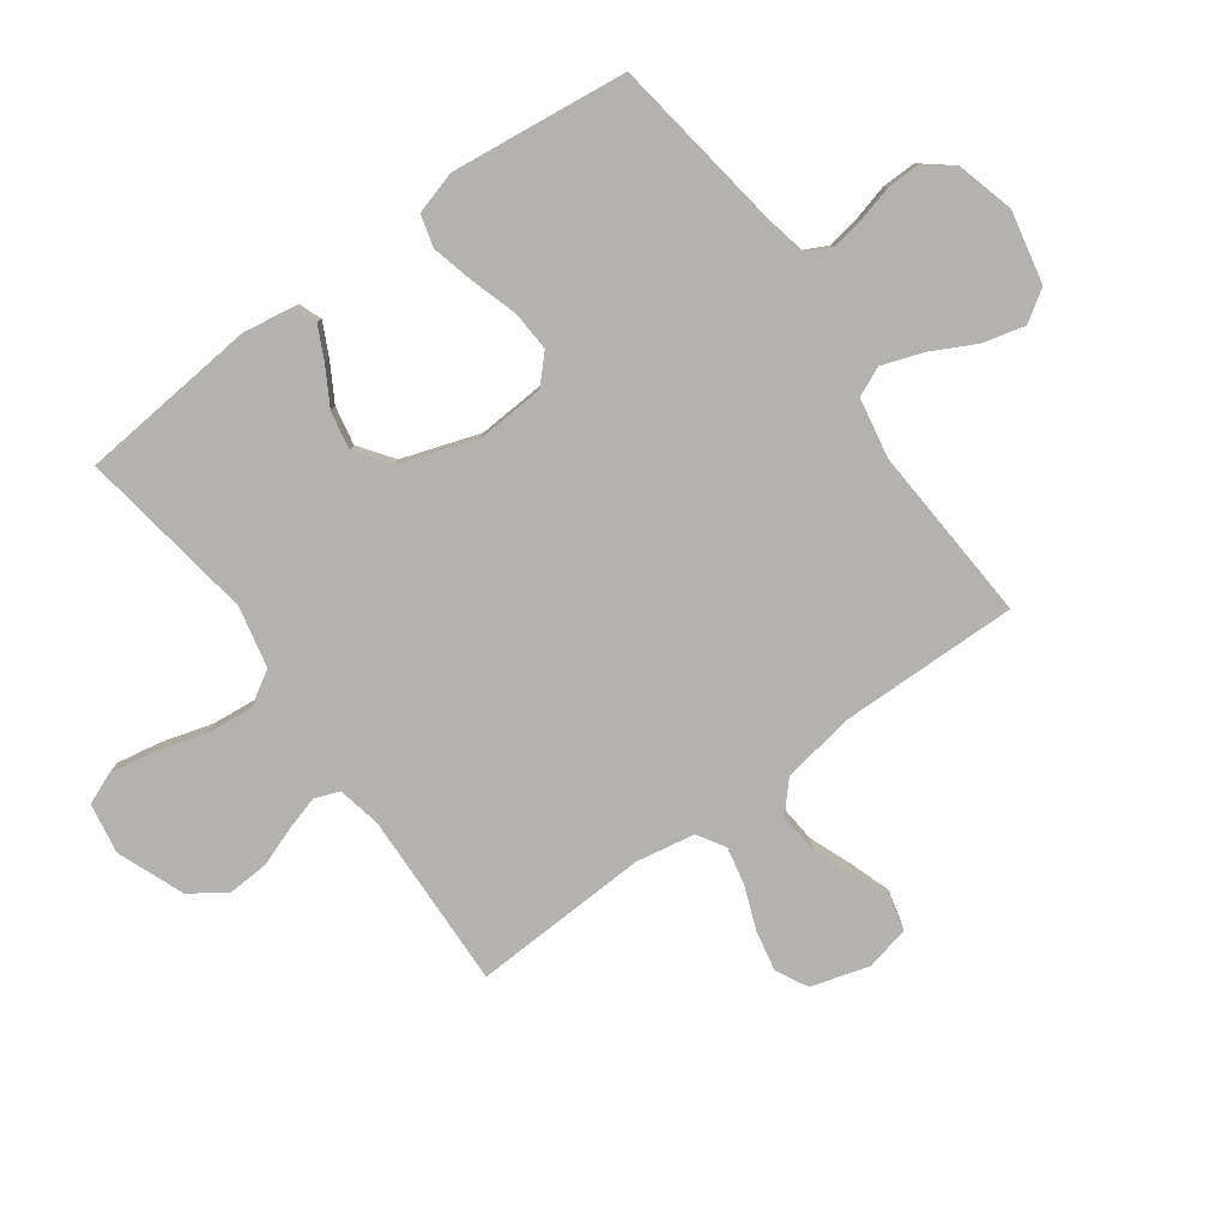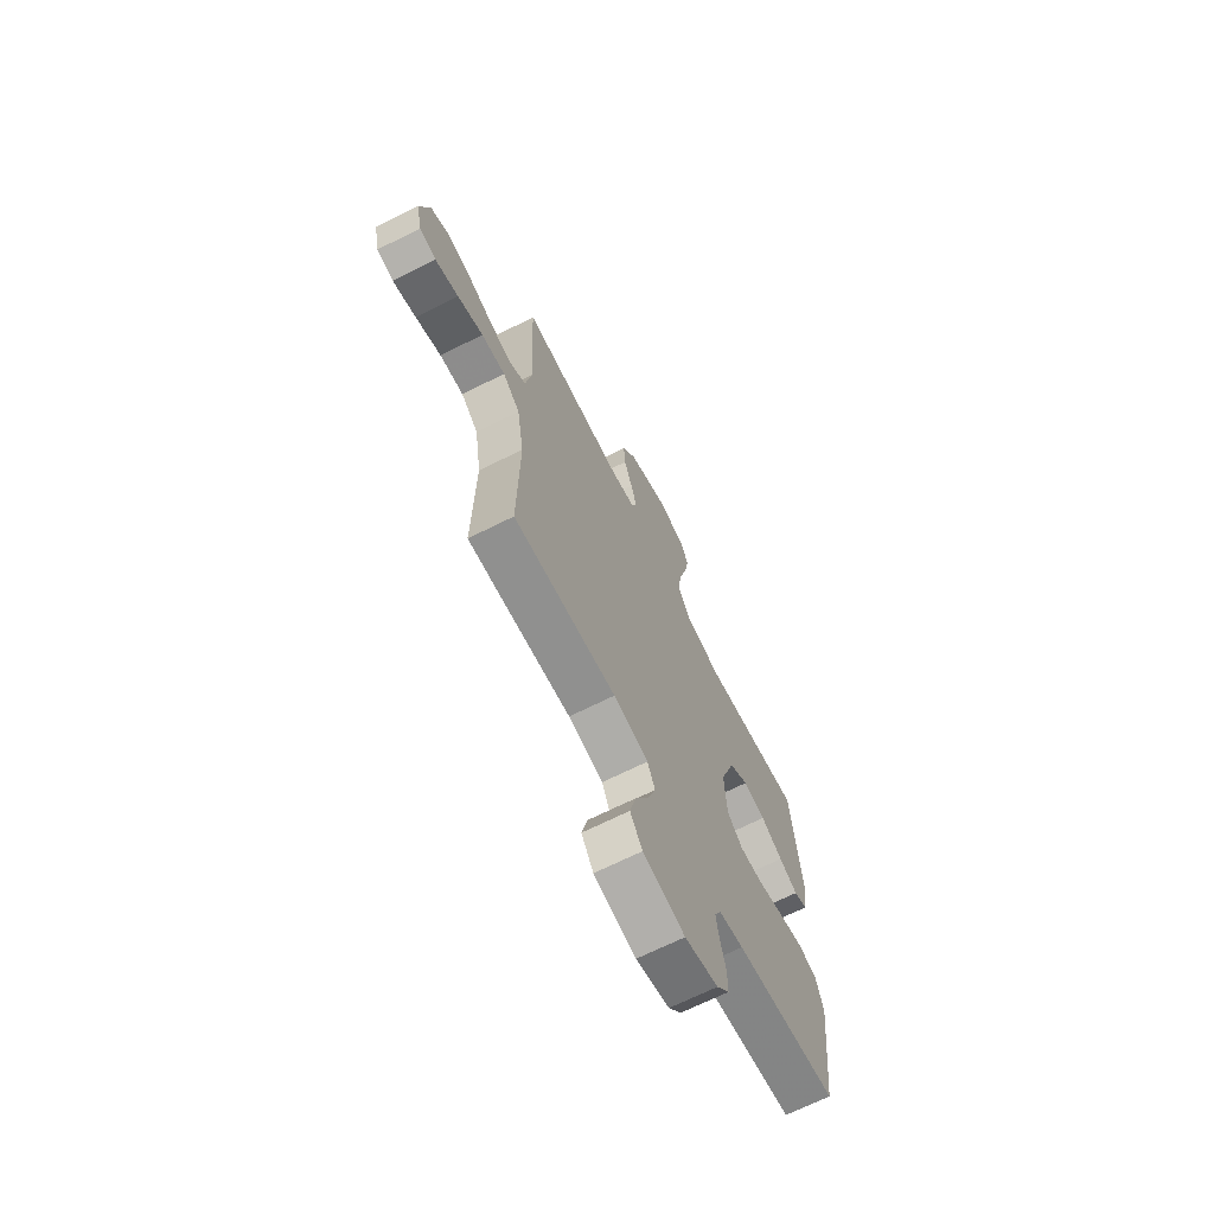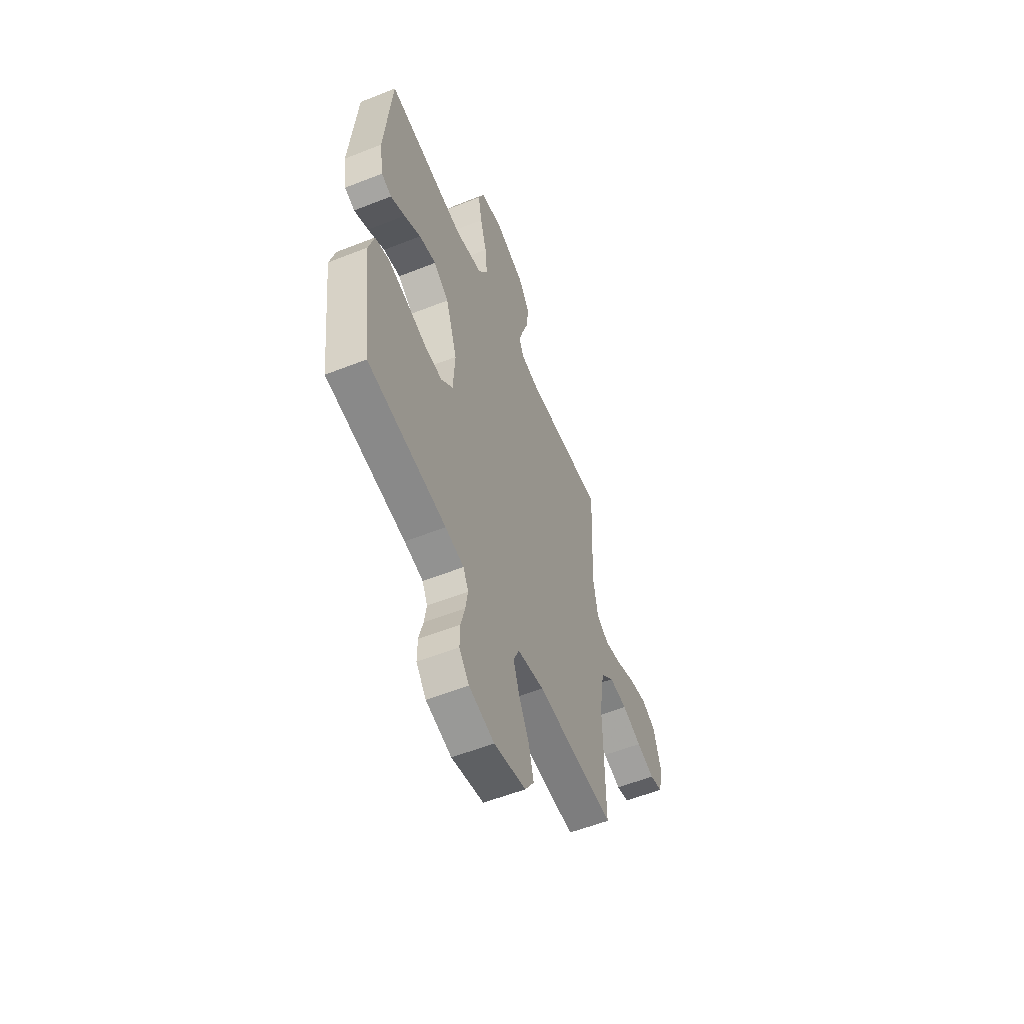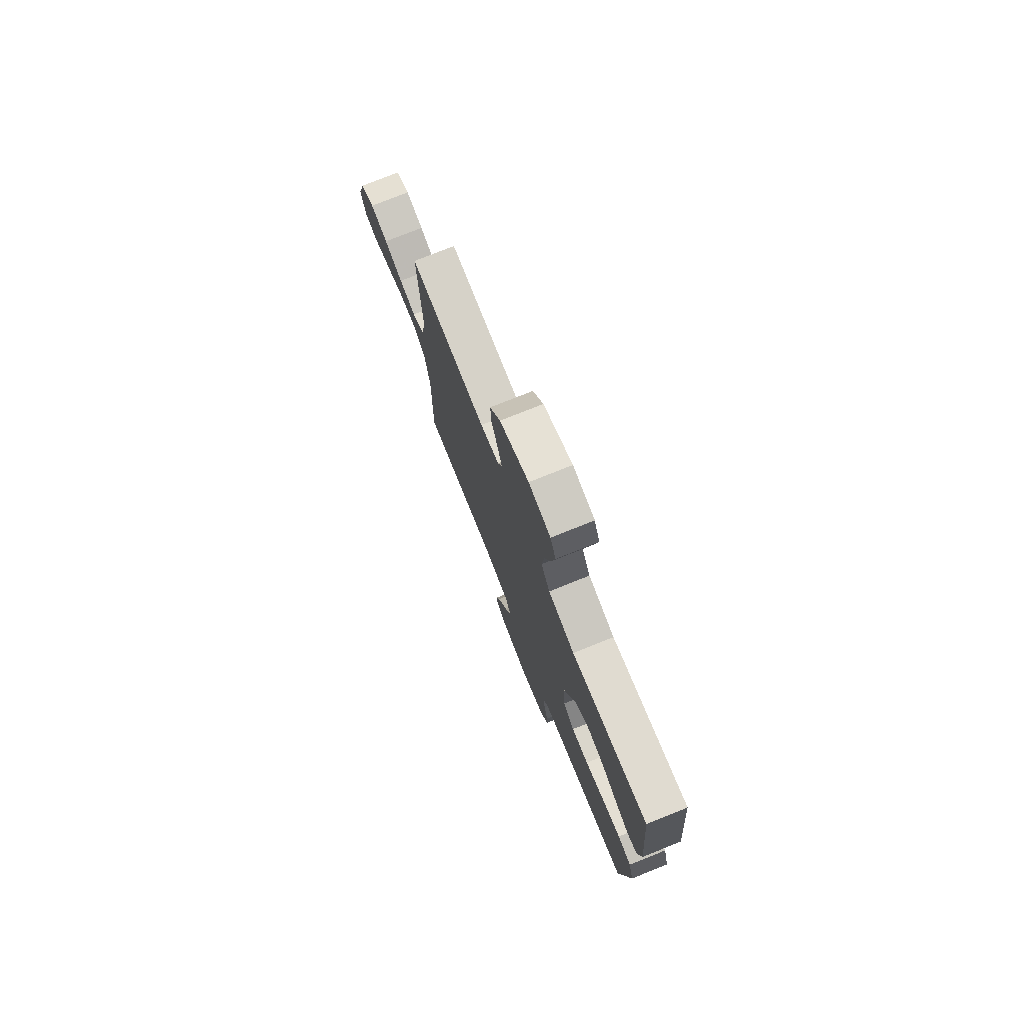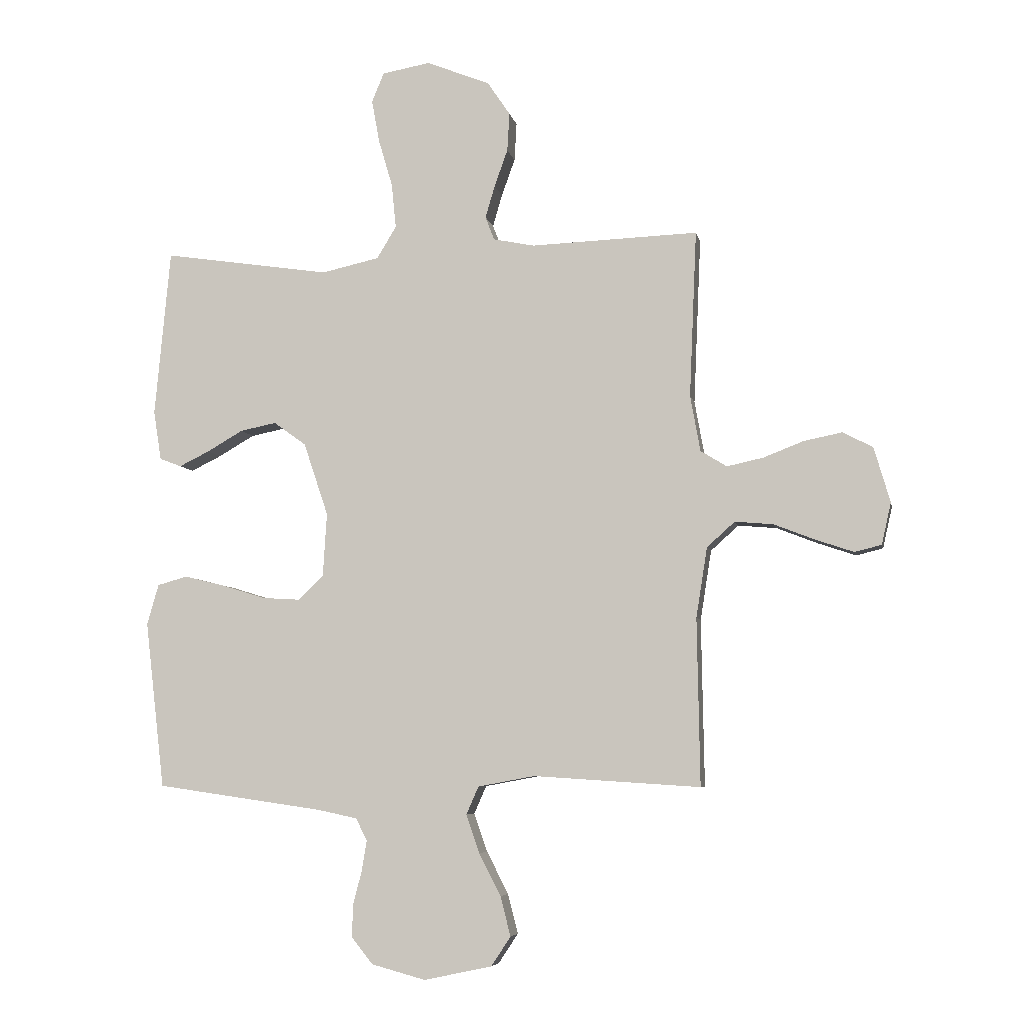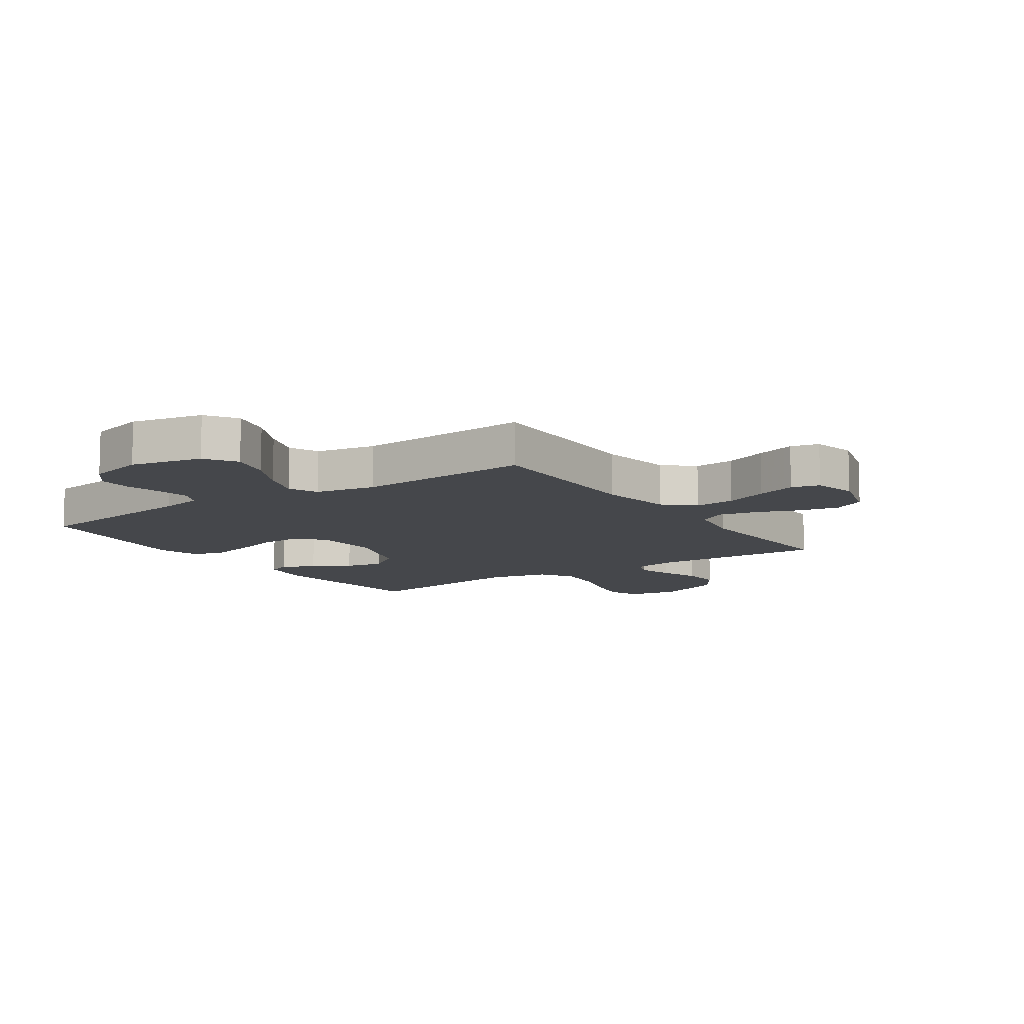
<metadata>
{"format":"obj","ext":"obj","renderer":"f3d","projection":"perspective","resolution":1024,"background":"white","views":[{"elev":-79.7,"azim":126.0,"up":"+Y"},{"elev":-68.6,"azim":-63.4,"up":"+Z"},{"elev":-55.9,"azim":112.6,"up":"+Z"},{"elev":76.7,"azim":68.2,"up":"+Z"},{"elev":-6.1,"azim":-169.0,"up":"+Z"},{"elev":-10.3,"azim":-145.7,"up":"+Y"}]}
</metadata>
<code>
v -0.5 0.07 0.5
v -0.2 0.07 0.489
v -0.126 0.07 0.504
v -0.11 0.07 0.546
v -0.127 0.07 0.604
v -0.151 0.07 0.671
v -0.155 0.07 0.74
v -0.114 0.07 0.801
v 0 0.07 0.846
v 0.086 0.07 0.831
v 0.108 0.07 0.778
v 0.094 0.07 0.701
v 0.069 0.07 0.616
v 0.061 0.07 0.536
v 0.096 0.07 0.478
v 0.2 0.07 0.455
v 0.5 0.07 0.5
v 0.528 0.07 0.2
v 0.514 0.07 0.111
v 0.475 0.07 0.096
v 0.42 0.07 0.123
v 0.356 0.07 0.16
v 0.291 0.07 0.173
v 0.233 0.07 0.131
v 0.189 0.07 0
v 0.196 0.07 -0.115
v 0.241 0.07 -0.158
v 0.309 0.07 -0.154
v 0.387 0.07 -0.13
v 0.46 0.07 -0.112
v 0.514 0.07 -0.127
v 0.535 0.07 -0.2
v 0.5 0.07 -0.5
v 0.2 0.07 -0.543
v 0.129 0.07 -0.558
v 0.109 0.07 -0.598
v 0.118 0.07 -0.653
v 0.134 0.07 -0.714
v 0.135 0.07 -0.772
v 0.097 0.07 -0.819
v 0 0.07 -0.845
v -0.122 0.07 -0.819
v -0.157 0.07 -0.766
v -0.139 0.07 -0.695
v -0.1 0.07 -0.619
v -0.076 0.07 -0.55
v -0.098 0.07 -0.5
v -0.2 0.07 -0.481
v -0.5 0.07 -0.5
v -0.495 0.07 -0.2
v -0.515 0.07 -0.074
v -0.565 0.07 -0.029
v -0.634 0.07 -0.035
v -0.708 0.07 -0.064
v -0.776 0.07 -0.087
v -0.824 0.07 -0.075
v -0.841 0.07 0
v -0.812 0.07 0.099
v -0.758 0.07 0.127
v -0.689 0.07 0.113
v -0.617 0.07 0.085
v -0.552 0.07 0.071
v -0.505 0.07 0.1
v -0.487 0.07 0.2
v -0.5 0 0.5
v -0.2 0 0.489
v -0.126 0 0.504
v -0.11 0 0.546
v -0.127 0 0.604
v -0.151 0 0.671
v -0.155 0 0.74
v -0.114 0 0.801
v 0 0 0.846
v 0.086 0 0.831
v 0.108 0 0.778
v 0.094 0 0.701
v 0.069 0 0.616
v 0.061 0 0.536
v 0.096 0 0.478
v 0.2 0 0.455
v 0.5 0 0.5
v 0.528 0 0.2
v 0.514 0 0.111
v 0.475 0 0.096
v 0.42 0 0.123
v 0.356 0 0.16
v 0.291 0 0.173
v 0.233 0 0.131
v 0.189 0 0
v 0.196 0 -0.115
v 0.241 0 -0.158
v 0.309 0 -0.154
v 0.387 0 -0.13
v 0.46 0 -0.112
v 0.514 0 -0.127
v 0.535 0 -0.2
v 0.5 0 -0.5
v 0.2 0 -0.543
v 0.129 0 -0.558
v 0.109 0 -0.598
v 0.118 0 -0.653
v 0.134 0 -0.714
v 0.135 0 -0.772
v 0.097 0 -0.819
v 0 0 -0.845
v -0.122 0 -0.819
v -0.157 0 -0.766
v -0.139 0 -0.695
v -0.1 0 -0.619
v -0.076 0 -0.55
v -0.098 0 -0.5
v -0.2 0 -0.481
v -0.5 0 -0.5
v -0.495 0 -0.2
v -0.515 0 -0.074
v -0.565 0 -0.029
v -0.634 0 -0.035
v -0.708 0 -0.064
v -0.776 0 -0.087
v -0.824 0 -0.075
v -0.841 0 0
v -0.812 0 0.099
v -0.758 0 0.127
v -0.689 0 0.113
v -0.617 0 0.085
v -0.552 0 0.071
v -0.505 0 0.1
v -0.487 0 0.2
f 59 60 61
f 58 59 61
f 57 58 61
f 56 57 61
f 55 56 61
f 54 55 61
f 53 54 61
f 52 53 61 62
f 51 52 62 63
f 48 49 50
f 51 63 64
f 50 51 64
f 48 50 64
f 47 48 64
f 43 44 45
f 42 43 45
f 41 42 45
f 40 41 45
f 39 40 45
f 38 39 45
f 37 38 45
f 36 37 45 46
f 35 36 46 47
f 32 33 34
f 31 32 34
f 30 31 34
f 29 30 34
f 28 29 34
f 34 35 47
f 28 34 47
f 27 28 47
f 20 21 22
f 19 20 22
f 18 19 22
f 17 18 22
f 16 17 22
f 15 16 22 23
f 11 12 13
f 10 11 13
f 9 10 13
f 8 9 13
f 7 8 13
f 6 7 13
f 5 6 13
f 4 5 13 14
f 3 4 14 15
f 47 64 1 2
f 26 27 47
f 2 3 15
f 47 2 15
f 26 47 15
f 25 26 15
f 24 25 15
f 15 23 24
f 125 124 123
f 125 123 122
f 125 122 121
f 125 121 120
f 125 120 119
f 125 119 118
f 125 118 117
f 126 125 117 116
f 127 126 116 115
f 114 113 112
f 128 127 115
f 128 115 114
f 128 114 112
f 128 112 111
f 109 108 107
f 109 107 106
f 109 106 105
f 109 105 104
f 109 104 103
f 109 103 102
f 109 102 101
f 110 109 101 100
f 111 110 100 99
f 98 97 96
f 98 96 95
f 98 95 94
f 98 94 93
f 98 93 92
f 111 99 98
f 111 98 92
f 111 92 91
f 86 85 84
f 86 84 83
f 86 83 82
f 86 82 81
f 86 81 80
f 87 86 80 79
f 77 76 75
f 77 75 74
f 77 74 73
f 77 73 72
f 77 72 71
f 77 71 70
f 77 70 69
f 78 77 69 68
f 79 78 68 67
f 66 65 128 111
f 111 91 90
f 79 67 66
f 79 66 111
f 79 111 90
f 79 90 89
f 79 89 88
f 88 87 79
f 1 65 66 2
f 2 66 67 3
f 3 67 68 4
f 4 68 69 5
f 5 69 70 6
f 6 70 71 7
f 7 71 72 8
f 8 72 73 9
f 9 73 74 10
f 10 74 75 11
f 11 75 76 12
f 12 76 77 13
f 13 77 78 14
f 14 78 79 15
f 15 79 80 16
f 16 80 81 17
f 17 81 82 18
f 18 82 83 19
f 19 83 84 20
f 20 84 85 21
f 21 85 86 22
f 22 86 87 23
f 23 87 88 24
f 24 88 89 25
f 25 89 90 26
f 26 90 91 27
f 27 91 92 28
f 28 92 93 29
f 29 93 94 30
f 30 94 95 31
f 31 95 96 32
f 32 96 97 33
f 33 97 98 34
f 34 98 99 35
f 35 99 100 36
f 36 100 101 37
f 37 101 102 38
f 38 102 103 39
f 39 103 104 40
f 40 104 105 41
f 41 105 106 42
f 42 106 107 43
f 43 107 108 44
f 44 108 109 45
f 45 109 110 46
f 46 110 111 47
f 47 111 112 48
f 48 112 113 49
f 49 113 114 50
f 50 114 115 51
f 51 115 116 52
f 52 116 117 53
f 53 117 118 54
f 54 118 119 55
f 55 119 120 56
f 56 120 121 57
f 57 121 122 58
f 58 122 123 59
f 59 123 124 60
f 60 124 125 61
f 61 125 126 62
f 62 126 127 63
f 63 127 128 64
f 64 128 65 1

</code>
